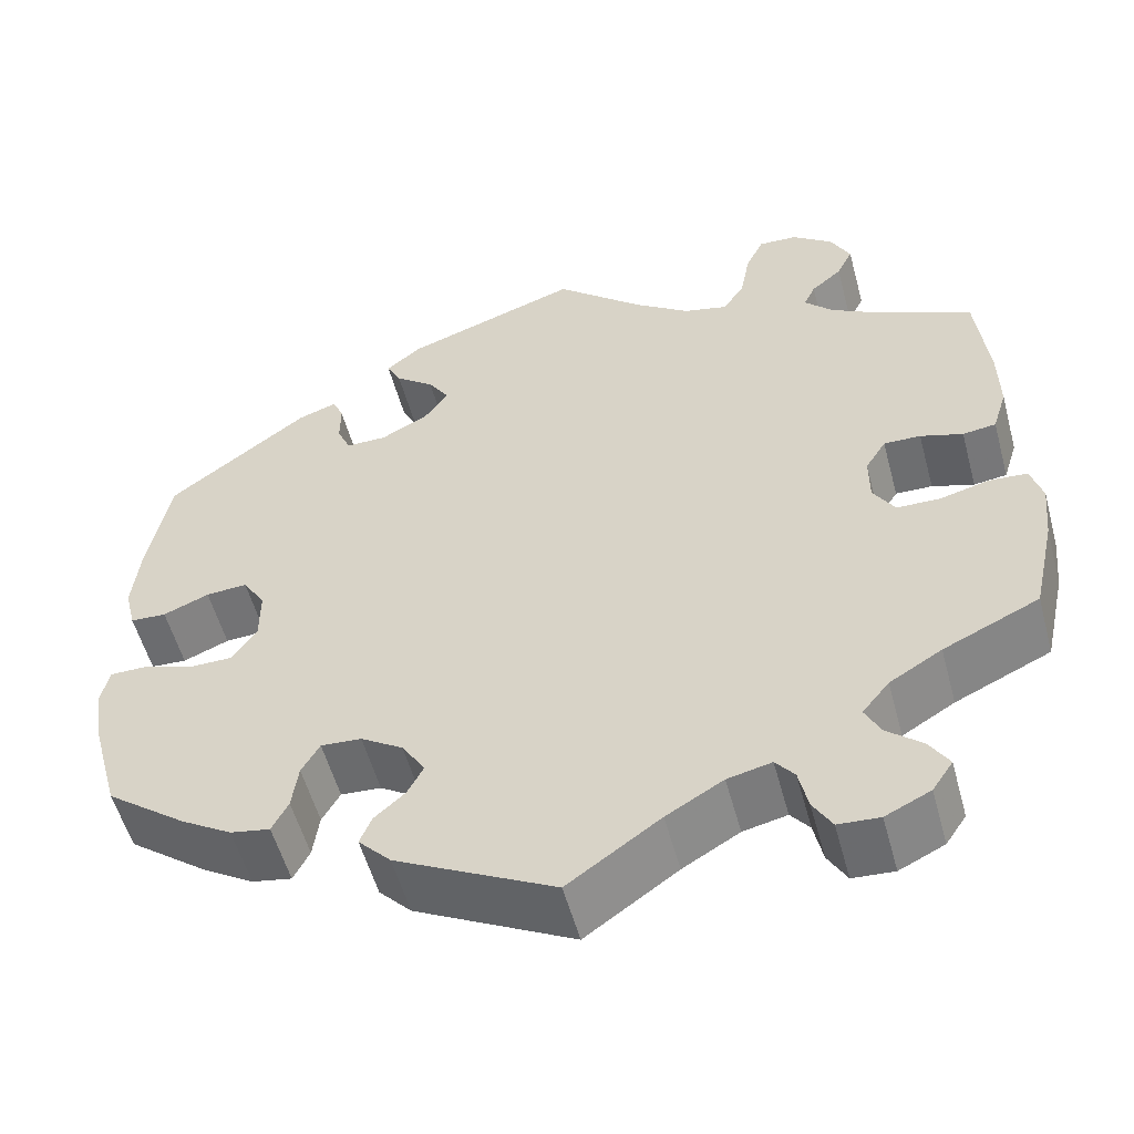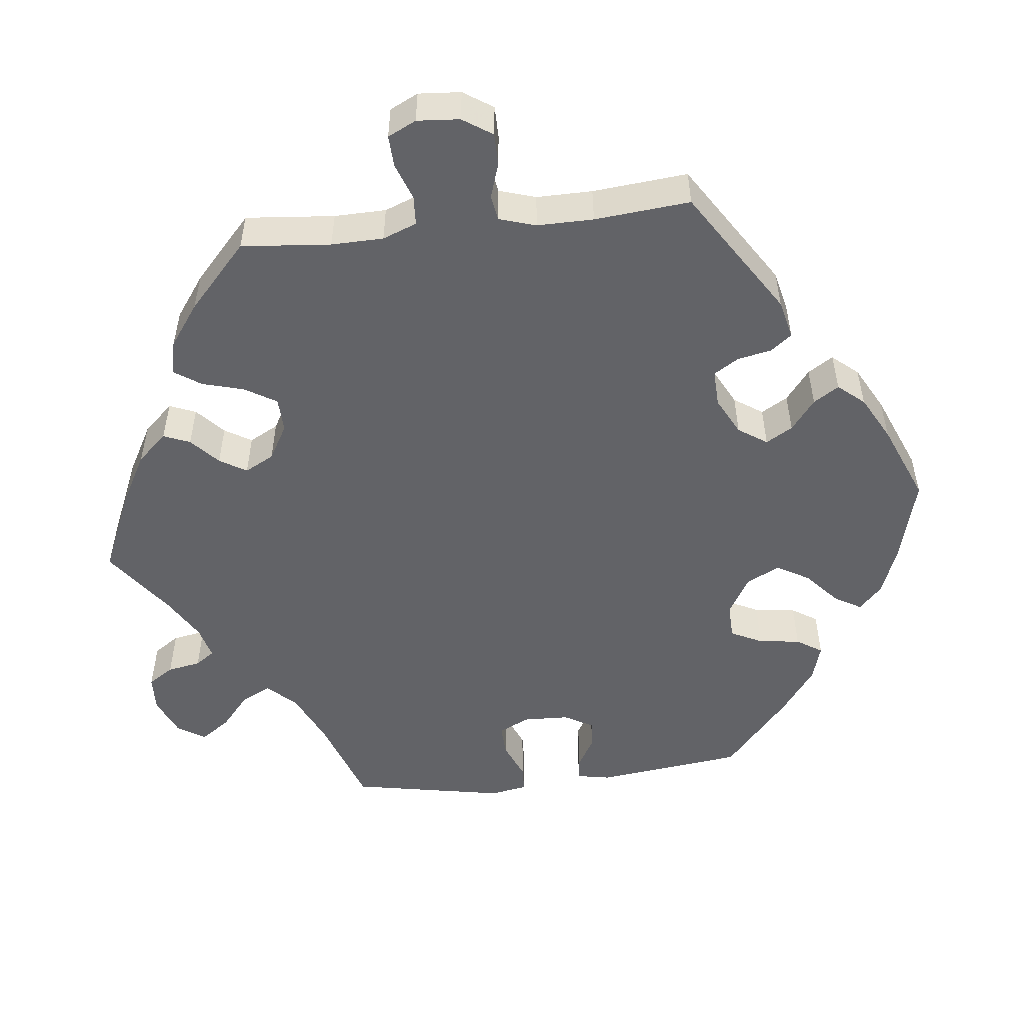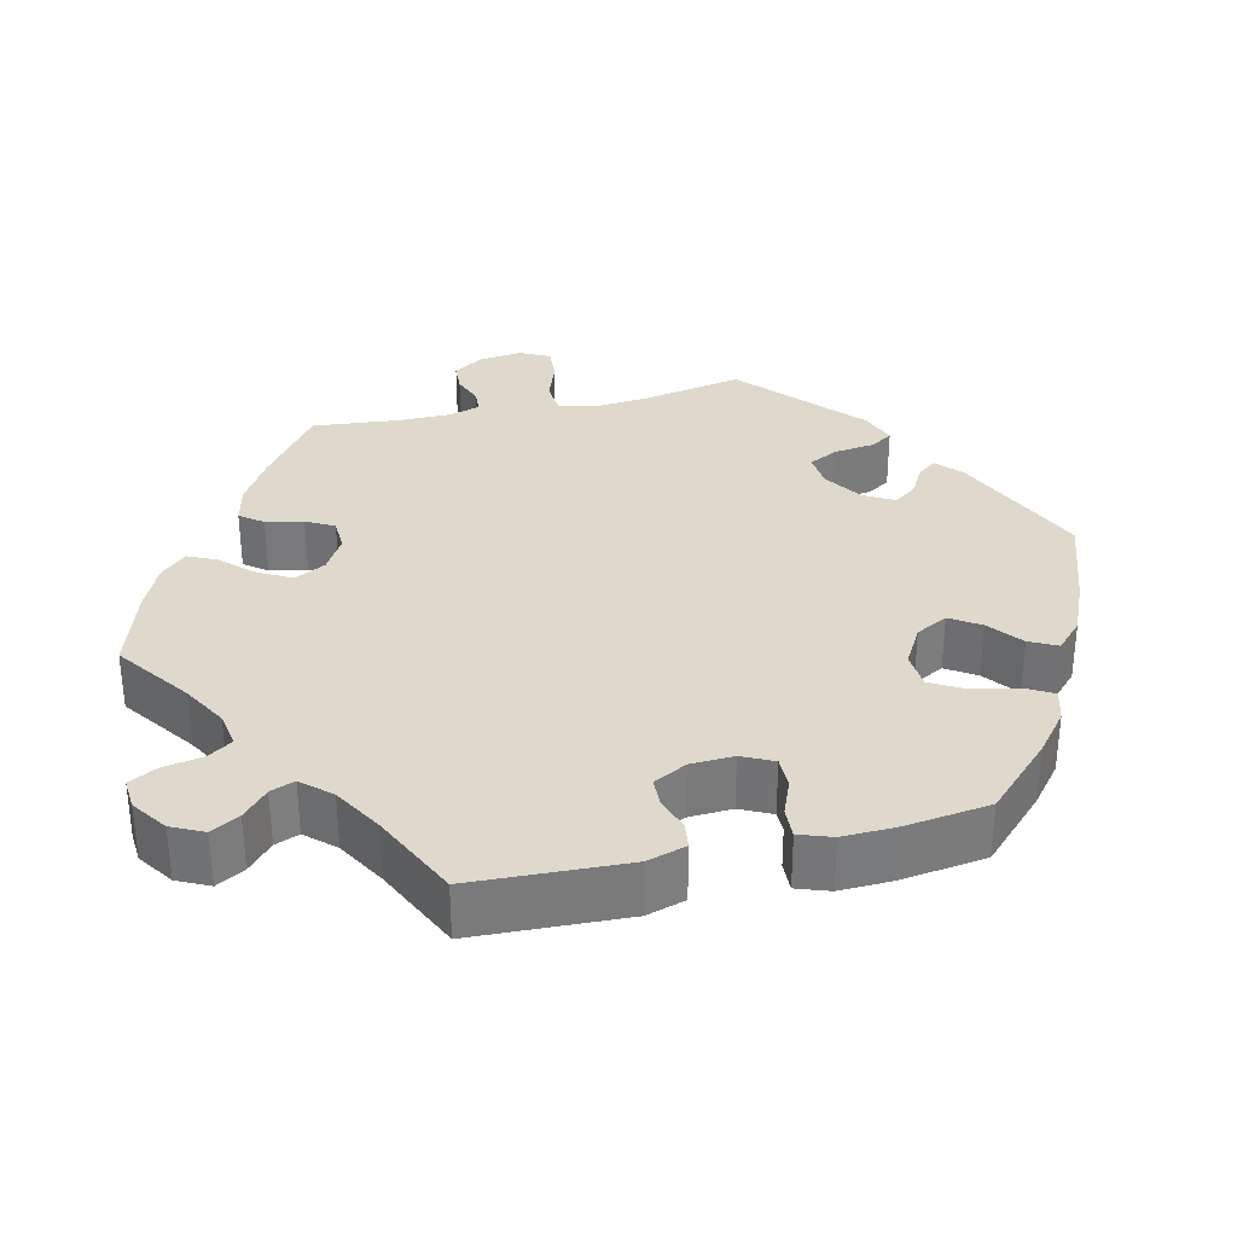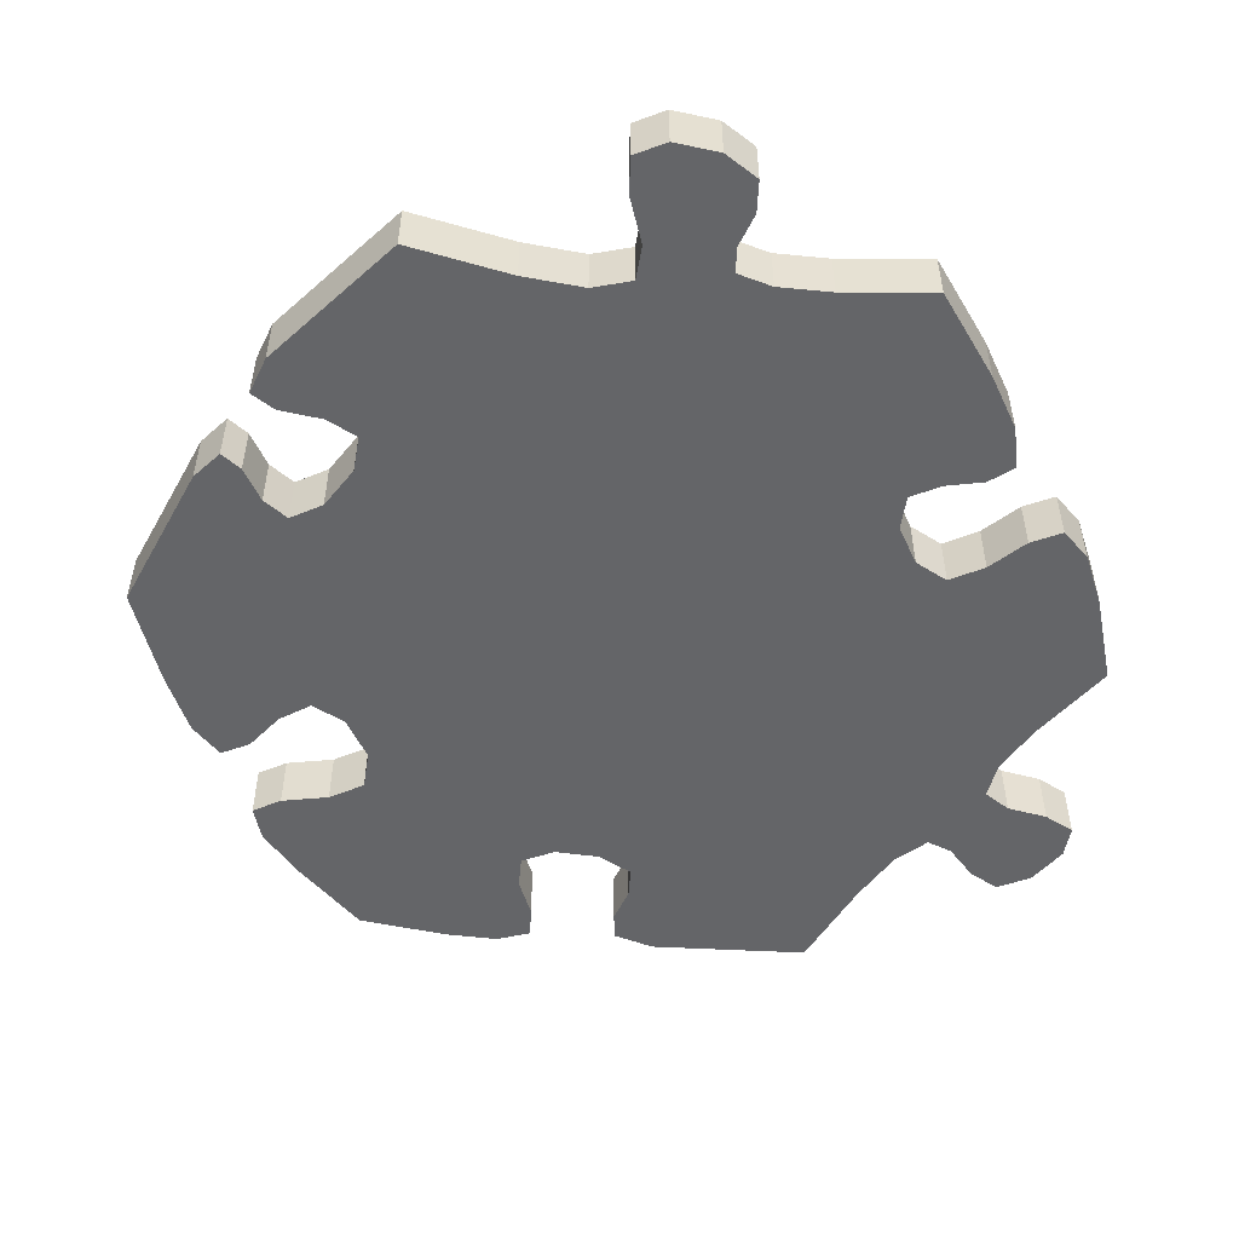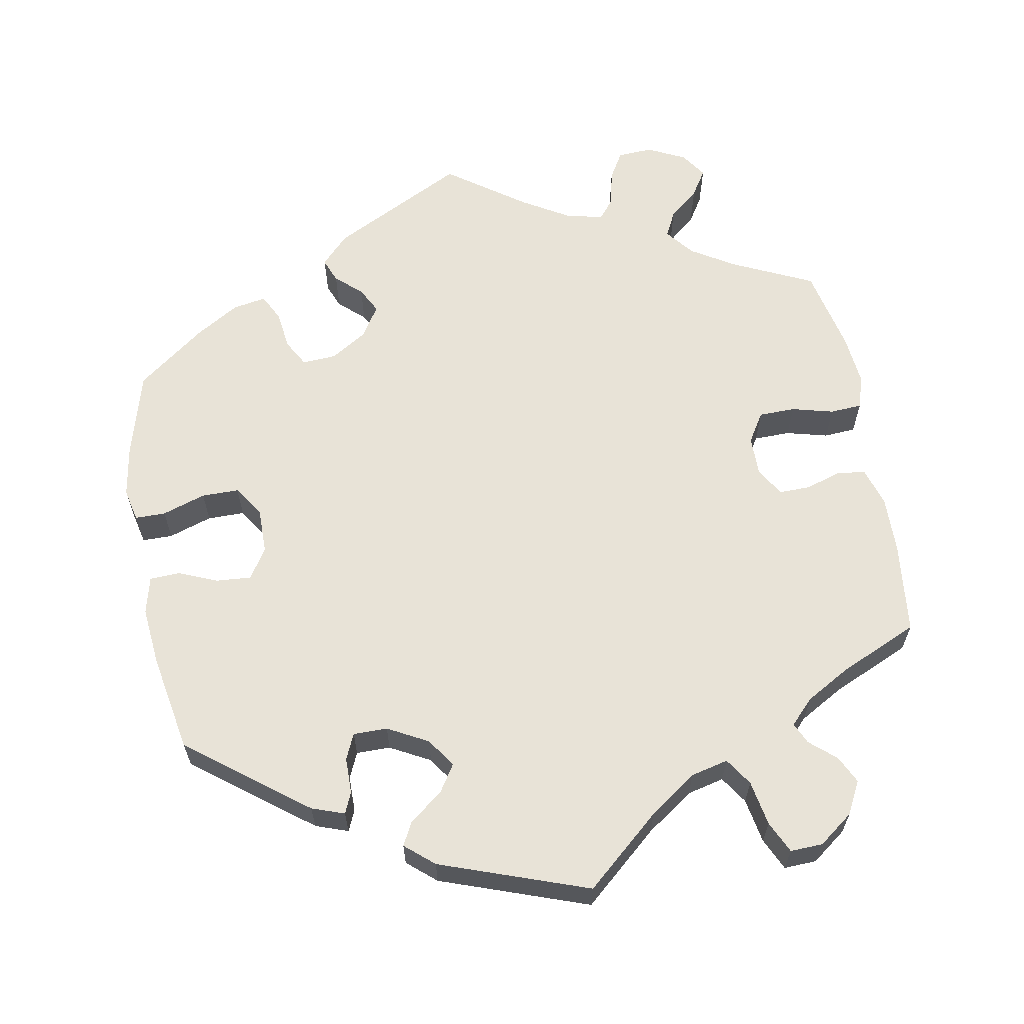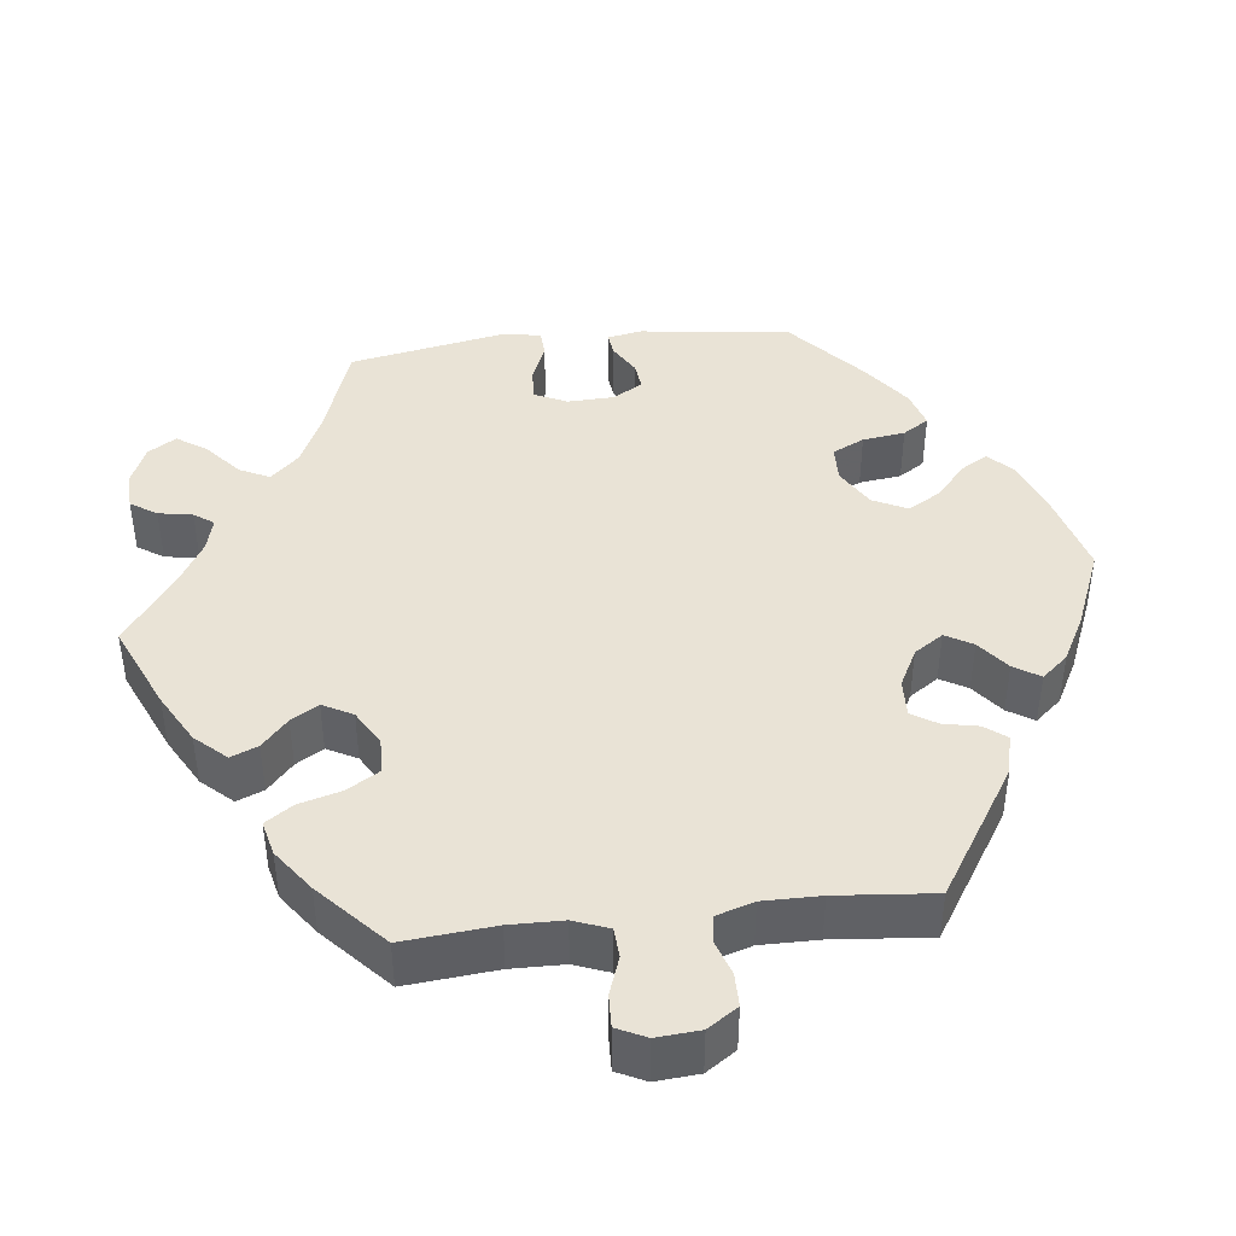
<metadata>
{"format":"obj","ext":"obj","renderer":"f3d","projection":"perspective","resolution":1024,"background":"white","views":[{"elev":-54.7,"azim":15.1,"up":"+Z"},{"elev":-51.0,"azim":156.5,"up":"+Y"},{"elev":32.2,"azim":-163.5,"up":"+Y"},{"elev":-51.5,"azim":24.1,"up":"+Y"},{"elev":62.4,"azim":-10.0,"up":"+Y"},{"elev":42.2,"azim":143.3,"up":"+Y"}]}
</metadata>
<code>
v -0.176 0.07 -0.487
v -0.212 0.07 -0.449
v -0.199 0.07 -0.417
v -0.165 0.07 -0.387
v -0.147 0.07 -0.353
v -0.173 0.07 -0.312
v -0.22 0.07 -0.282
v -0.265 0.07 -0.279
v -0.285 0.07 -0.314
v -0.292 0.07 -0.365
v -0.31 0.07 -0.4
v -0.354 0.07 -0.392
v -0.411 0.07 -0.357
v -0.5 0.07 -0.289
v -0.531 0.07 -0.175
v -0.542 0.07 -0.108
v -0.532 0.07 -0.065
v -0.492 0.07 -0.065
v -0.435 0.07 -0.084
v -0.386 0.07 -0.084
v -0.359 0.07 -0.043
v -0.359 0.07 0.016
v -0.384 0.07 0.056
v -0.43 0.07 0.053
v -0.481 0.07 0.032
v -0.521 0.07 0.034
v -0.533 0.07 0.083
v -0.525 0.07 0.16
v -0.501 0.07 0.288
v -0.345 0.07 0.406
v -0.302 0.07 0.421
v -0.29 0.07 0.393
v -0.29 0.07 0.346
v -0.275 0.07 0.312
v -0.23 0.07 0.312
v -0.177 0.07 0.34
v -0.151 0.07 0.378
v -0.174 0.07 0.414
v -0.217 0.07 0.447
v -0.233 0.07 0.478
v -0.195 0.07 0.51
v 0 0.07 0.578
v 0.098 0.07 0.492
v 0.16 0.07 0.448
v 0.209 0.07 0.436
v 0.233 0.07 0.472
v 0.244 0.07 0.531
v 0.264 0.07 0.573
v 0.307 0.07 0.571
v 0.352 0.07 0.537
v 0.374 0.07 0.494
v 0.356 0.07 0.458
v 0.322 0.07 0.429
v 0.309 0.07 0.401
v 0.34 0.07 0.369
v 0.397 0.07 0.336
v 0.501 0.07 0.289
v 0.514 0.07 0.167
v 0.515 0.07 0.093
v 0.499 0.07 0.042
v 0.462 0.07 0.037
v 0.415 0.07 0.052
v 0.374 0.07 0.053
v 0.351 0.07 0.016
v 0.351 0.07 -0.037
v 0.375 0.07 -0.076
v 0.423 0.07 -0.077
v 0.478 0.07 -0.063
v 0.52 0.07 -0.066
v 0.533 0.07 -0.11
v 0.526 0.07 -0.177
v 0.501 0.07 -0.289
v 0.395 0.07 -0.338
v 0.337 0.07 -0.373
v 0.307 0.07 -0.41
v 0.324 0.07 -0.444
v 0.363 0.07 -0.477
v 0.385 0.07 -0.512
v 0.362 0.07 -0.546
v 0.312 0.07 -0.57
v 0.266 0.07 -0.567
v 0.245 0.07 -0.531
v 0.235 0.07 -0.484
v 0.214 0.07 -0.458
v 0.165 0.07 -0.469
v 0.102 0.07 -0.506
v 0 0.07 -0.578
v -0.176 0 -0.487
v -0.212 0 -0.449
v -0.199 0 -0.417
v -0.165 0 -0.387
v -0.147 0 -0.353
v -0.173 0 -0.312
v -0.22 0 -0.282
v -0.265 0 -0.279
v -0.285 0 -0.314
v -0.292 0 -0.365
v -0.31 0 -0.4
v -0.354 0 -0.392
v -0.411 0 -0.357
v -0.5 0 -0.289
v -0.531 0 -0.175
v -0.542 0 -0.108
v -0.532 0 -0.065
v -0.492 0 -0.065
v -0.435 0 -0.084
v -0.386 0 -0.084
v -0.359 0 -0.043
v -0.359 0 0.016
v -0.384 0 0.056
v -0.43 0 0.053
v -0.481 0 0.032
v -0.521 0 0.034
v -0.533 0 0.083
v -0.525 0 0.16
v -0.501 0 0.288
v -0.345 0 0.406
v -0.302 0 0.421
v -0.29 0 0.393
v -0.29 0 0.346
v -0.275 0 0.312
v -0.23 0 0.312
v -0.177 0 0.34
v -0.151 0 0.378
v -0.174 0 0.414
v -0.217 0 0.447
v -0.233 0 0.478
v -0.195 0 0.51
v 0 0 0.578
v 0.098 0 0.492
v 0.16 0 0.448
v 0.209 0 0.436
v 0.233 0 0.472
v 0.244 0 0.531
v 0.264 0 0.573
v 0.307 0 0.571
v 0.352 0 0.537
v 0.374 0 0.494
v 0.356 0 0.458
v 0.322 0 0.429
v 0.309 0 0.401
v 0.34 0 0.369
v 0.397 0 0.336
v 0.501 0 0.289
v 0.514 0 0.167
v 0.515 0 0.093
v 0.499 0 0.042
v 0.462 0 0.037
v 0.415 0 0.052
v 0.374 0 0.053
v 0.351 0 0.016
v 0.351 0 -0.037
v 0.375 0 -0.076
v 0.423 0 -0.077
v 0.478 0 -0.063
v 0.52 0 -0.066
v 0.533 0 -0.11
v 0.526 0 -0.177
v 0.501 0 -0.289
v 0.395 0 -0.338
v 0.337 0 -0.373
v 0.307 0 -0.41
v 0.324 0 -0.444
v 0.363 0 -0.477
v 0.385 0 -0.512
v 0.362 0 -0.546
v 0.312 0 -0.57
v 0.266 0 -0.567
v 0.245 0 -0.531
v 0.235 0 -0.484
v 0.214 0 -0.458
v 0.165 0 -0.469
v 0.102 0 -0.506
v 0 0 -0.578
f 86 87 1 2
f 85 86 2 3
f 84 85 3 4
f 80 81 82 83
f 80 83 84
f 79 80 84
f 76 77 78 79
f 75 76 79 84
f 74 75 84 4
f 70 71 72 73
f 67 68 69 70
f 66 67 70 73
f 65 66 73 74
f 59 60 61 62
f 59 62 63
f 56 57 58 59
f 55 56 59 63
f 54 55 63 64
f 50 51 52 53
f 50 53 54
f 49 50 54
f 46 47 48 49
f 45 46 49 54
f 44 45 54 64
f 40 41 42 43
f 38 39 40 43
f 37 38 43 44
f 36 37 44 64
f 30 31 32 33
f 30 33 34
f 29 30 34
f 28 29 34 35
f 24 25 26 27
f 23 24 27 28
f 16 17 18 19
f 16 19 20
f 15 16 20
f 14 15 20
f 13 14 20 21
f 9 10 11 12
f 8 9 12 13
f 65 74 4 5
f 35 36 64 65
f 23 28 35 65
f 22 23 65
f 21 22 65
f 8 13 21
f 7 8 21 65
f 6 7 65
f 5 6 65
f 89 88 174 173
f 90 89 173 172
f 91 90 172 171
f 170 169 168 167
f 171 170 167
f 171 167 166
f 166 165 164 163
f 171 166 163 162
f 91 171 162 161
f 160 159 158 157
f 157 156 155 154
f 160 157 154 153
f 161 160 153 152
f 149 148 147 146
f 150 149 146
f 146 145 144 143
f 150 146 143 142
f 151 150 142 141
f 140 139 138 137
f 141 140 137
f 141 137 136
f 136 135 134 133
f 141 136 133 132
f 151 141 132 131
f 130 129 128 127
f 130 127 126 125
f 131 130 125 124
f 151 131 124 123
f 120 119 118 117
f 121 120 117
f 121 117 116
f 122 121 116 115
f 114 113 112 111
f 115 114 111 110
f 106 105 104 103
f 107 106 103
f 107 103 102
f 107 102 101
f 108 107 101 100
f 99 98 97 96
f 100 99 96 95
f 92 91 161 152
f 152 151 123 122
f 152 122 115 110
f 152 110 109
f 152 109 108
f 108 100 95
f 152 108 95 94
f 152 94 93
f 152 93 92
f 1 88 89 2
f 2 89 90 3
f 3 90 91 4
f 4 91 92 5
f 5 92 93 6
f 6 93 94 7
f 7 94 95 8
f 8 95 96 9
f 9 96 97 10
f 10 97 98 11
f 11 98 99 12
f 12 99 100 13
f 13 100 101 14
f 14 101 102 15
f 15 102 103 16
f 16 103 104 17
f 17 104 105 18
f 18 105 106 19
f 19 106 107 20
f 20 107 108 21
f 21 108 109 22
f 22 109 110 23
f 23 110 111 24
f 24 111 112 25
f 25 112 113 26
f 26 113 114 27
f 27 114 115 28
f 28 115 116 29
f 29 116 117 30
f 30 117 118 31
f 31 118 119 32
f 32 119 120 33
f 33 120 121 34
f 34 121 122 35
f 35 122 123 36
f 36 123 124 37
f 37 124 125 38
f 38 125 126 39
f 39 126 127 40
f 40 127 128 41
f 41 128 129 42
f 42 129 130 43
f 43 130 131 44
f 44 131 132 45
f 45 132 133 46
f 46 133 134 47
f 47 134 135 48
f 48 135 136 49
f 49 136 137 50
f 50 137 138 51
f 51 138 139 52
f 52 139 140 53
f 53 140 141 54
f 54 141 142 55
f 55 142 143 56
f 56 143 144 57
f 57 144 145 58
f 58 145 146 59
f 59 146 147 60
f 60 147 148 61
f 61 148 149 62
f 62 149 150 63
f 63 150 151 64
f 64 151 152 65
f 65 152 153 66
f 66 153 154 67
f 67 154 155 68
f 68 155 156 69
f 69 156 157 70
f 70 157 158 71
f 71 158 159 72
f 72 159 160 73
f 73 160 161 74
f 74 161 162 75
f 75 162 163 76
f 76 163 164 77
f 77 164 165 78
f 78 165 166 79
f 79 166 167 80
f 80 167 168 81
f 81 168 169 82
f 82 169 170 83
f 83 170 171 84
f 84 171 172 85
f 85 172 173 86
f 86 173 174 87
f 87 174 88 1

</code>
